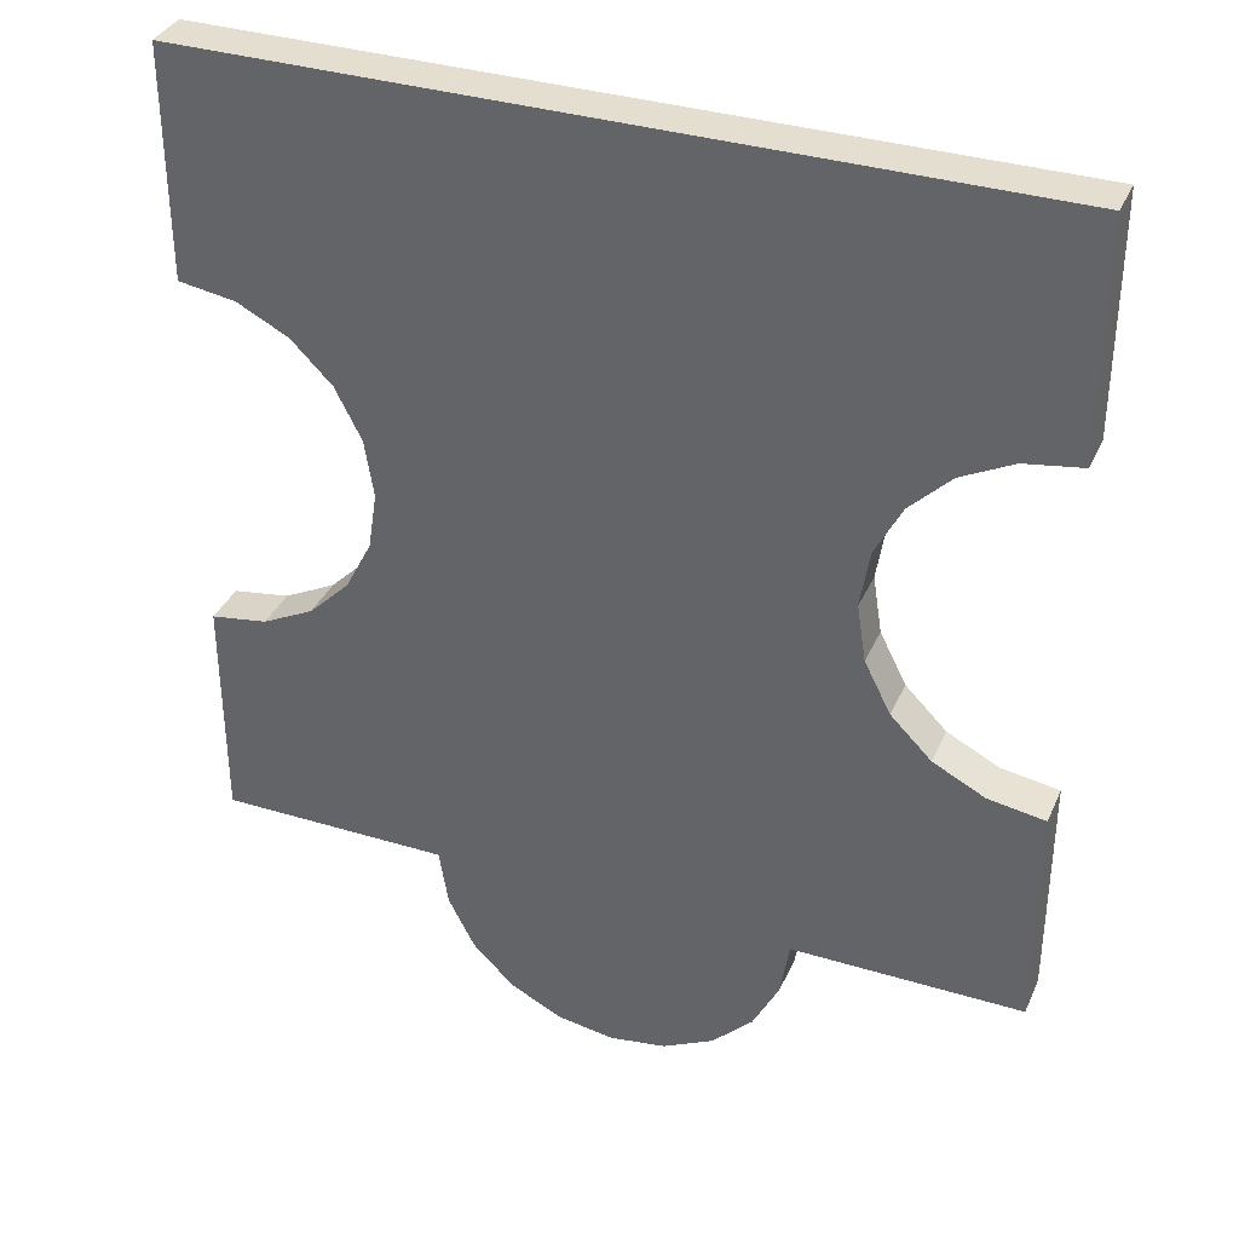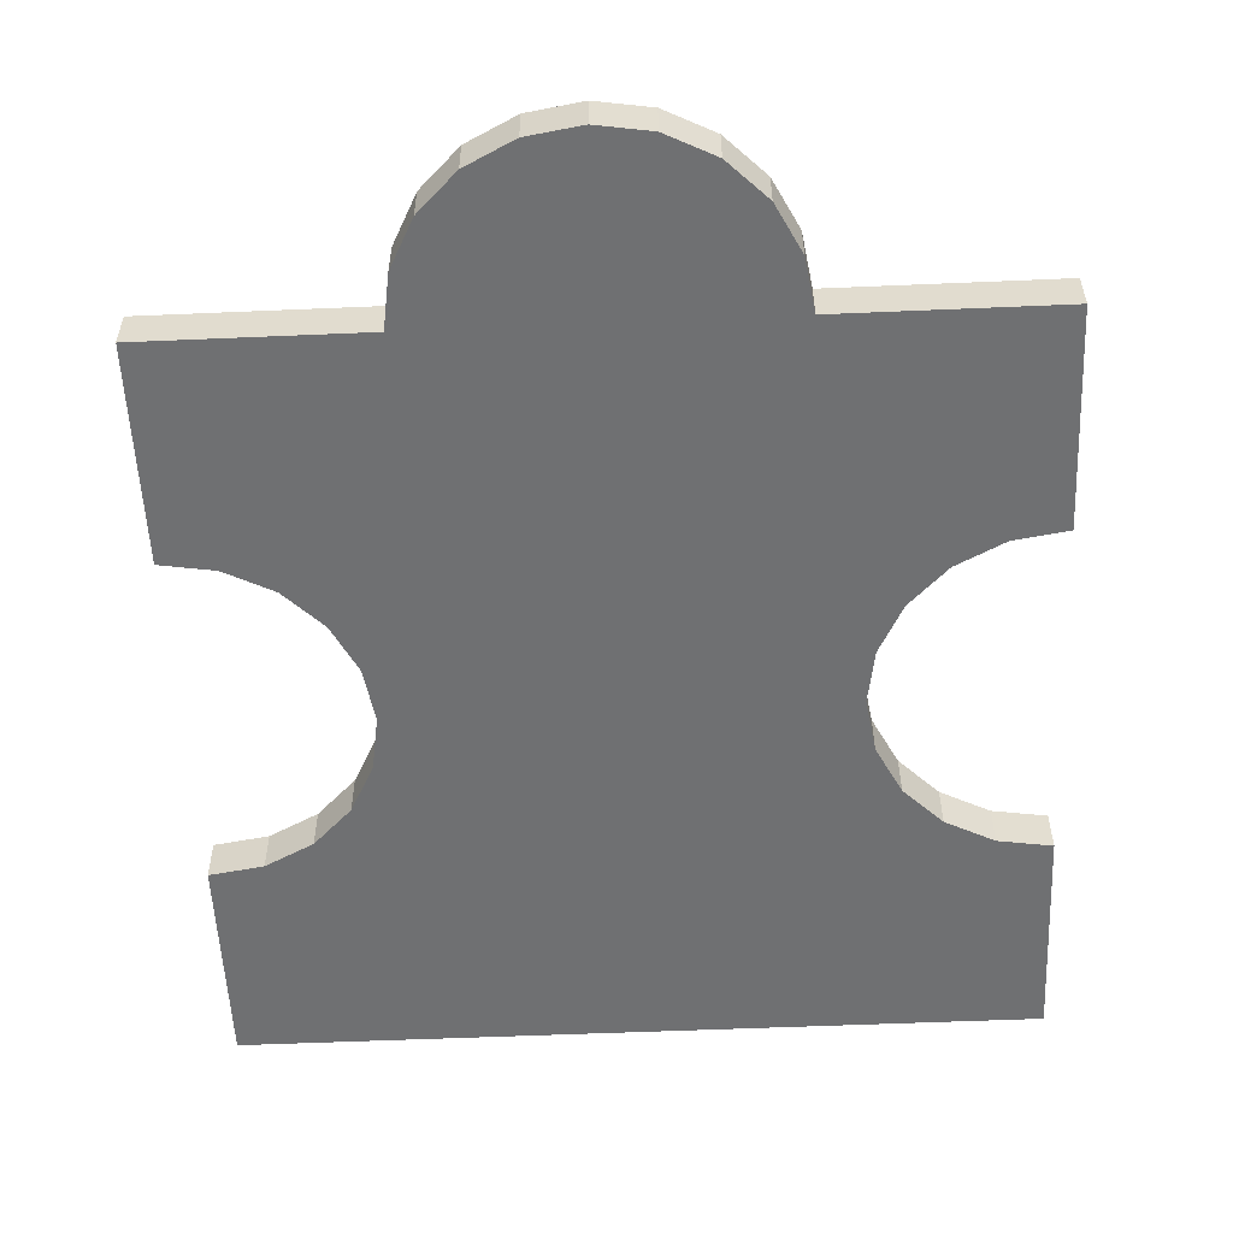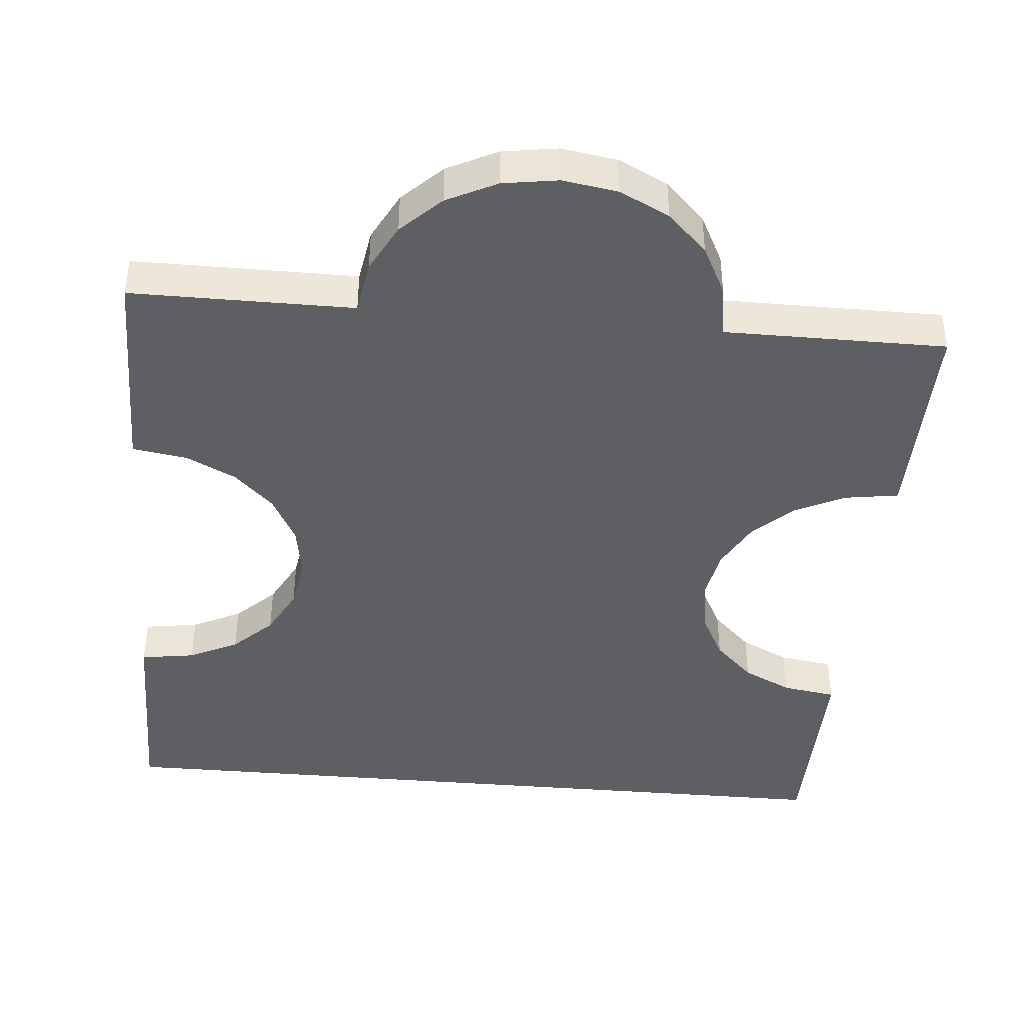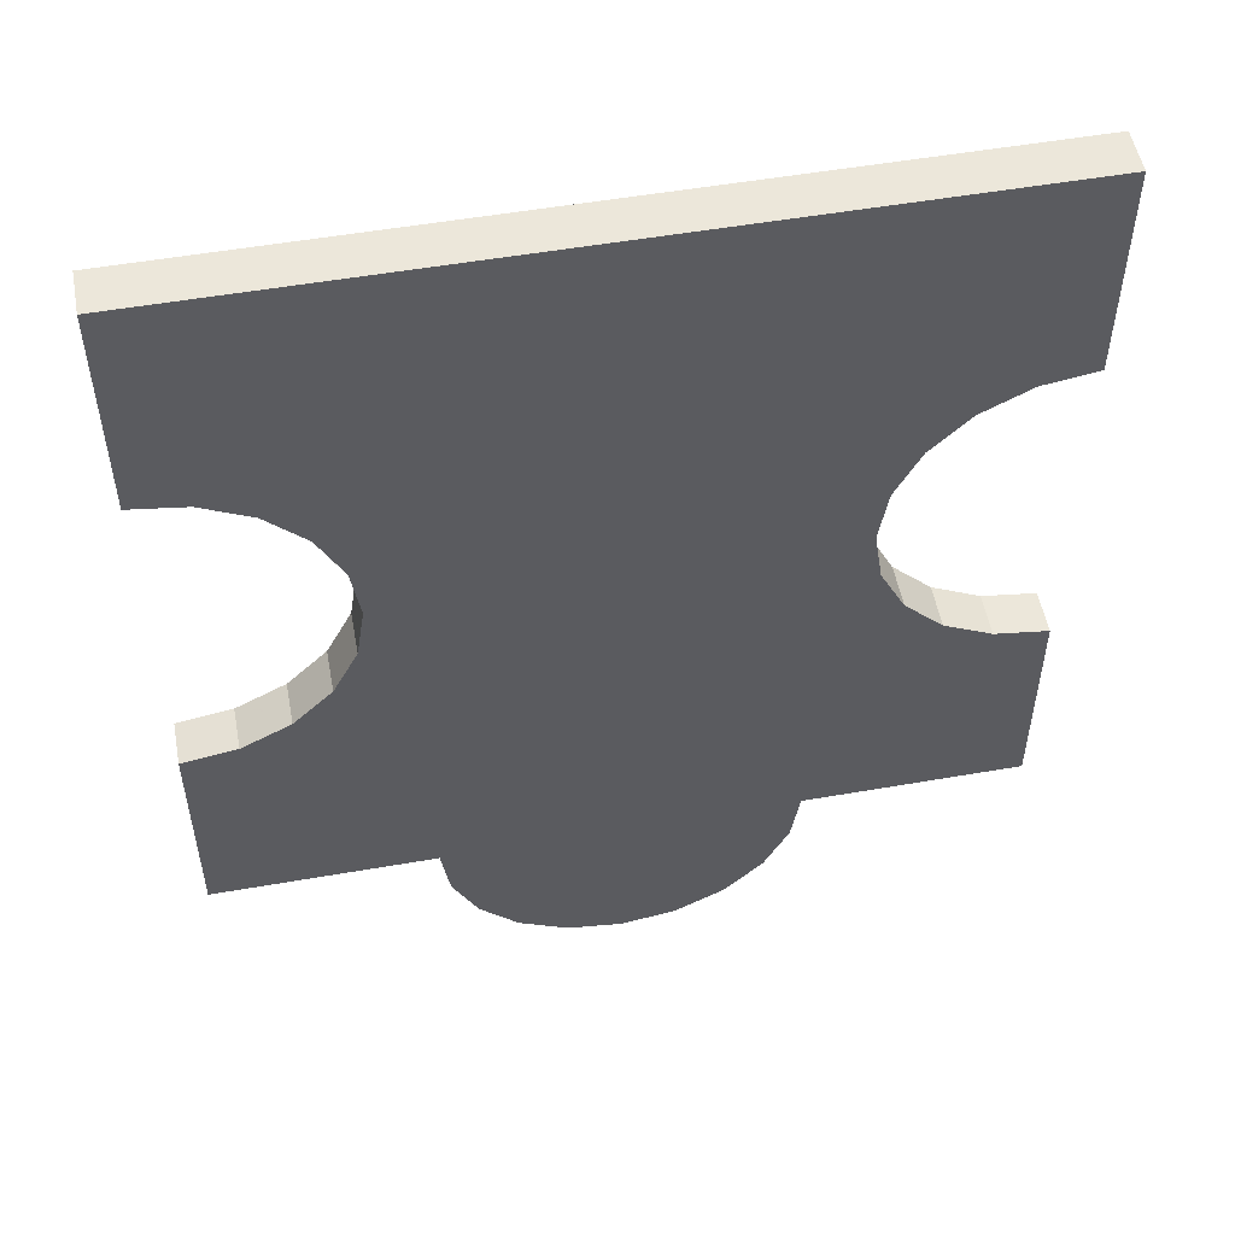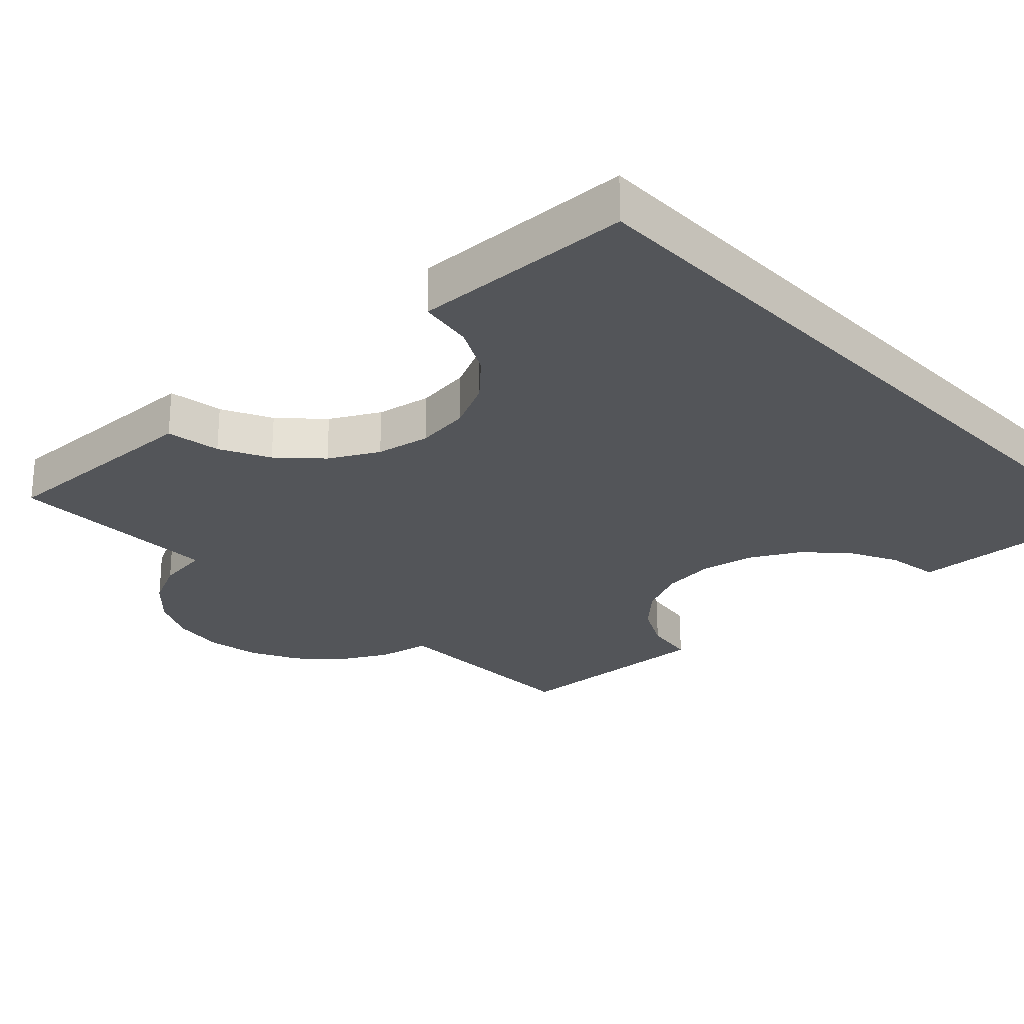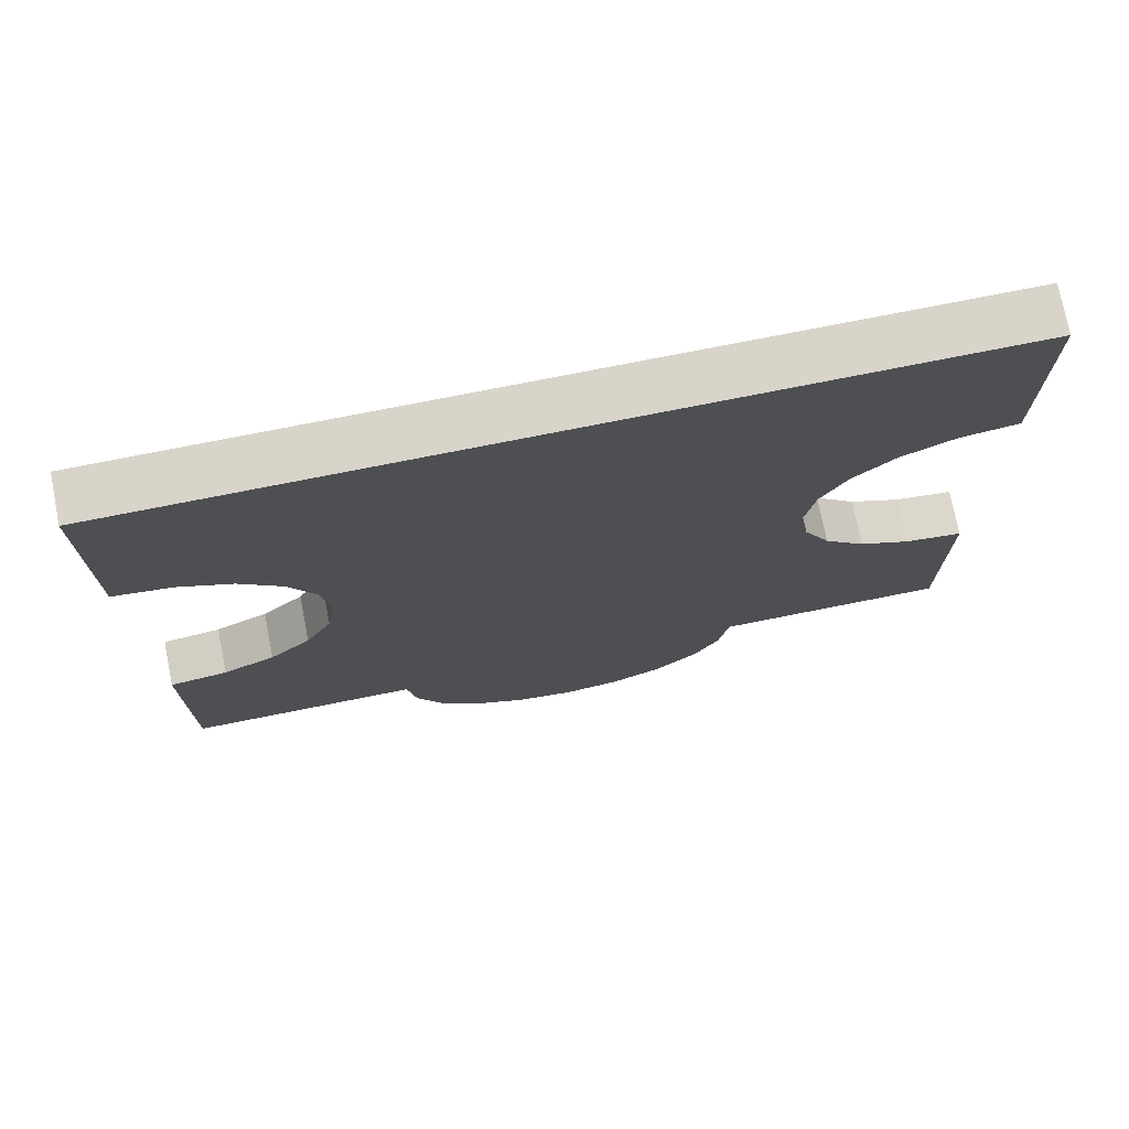
<metadata>
{"format":"obj","ext":"obj","renderer":"f3d","projection":"perspective","resolution":1024,"background":"white","views":[{"elev":35.9,"azim":-158.2,"up":"+Y"},{"elev":-54.8,"azim":2.6,"up":"+Z"},{"elev":-40.8,"azim":-5.2,"up":"+Z"},{"elev":53.0,"azim":169.4,"up":"+Y"},{"elev":-24.5,"azim":132.6,"up":"+Z"},{"elev":75.1,"azim":-11.2,"up":"+Y"}]}
</metadata>
<code>
o obj_0
v 43 		-84 		1
v 43 		-84 		1.821e-14
v 43 		-89 		1.821e-14
v 43 		-89 		1
v 43 		-97 		1
v 43 		-97 		1.821e-14
v 43 		-102 		1.821e-14
v 43 		-102 		1
v 44.24 		-89.19 		1
v 44.24 		-96.81 		1
v 53.61 		-98.38 		1.821e-14
v 54.35 		-98.76 		1.821e-14
v 55.24 		-99.65 		1.821e-14
v 55.8 		-100.8 		1.821e-14
v 56 		-102 		1.821e-14
v 55.8 		-103.2 		1.821e-14
v 55.24 		-104.4 		1.821e-14
v 59.76 		-89.19 		1
v 54.35 		-105.2 		1.821e-14
v 61 		-89 		1
v 53.24 		-105.8 		1.821e-14
v 57.76 		-90.65 		1.821e-14
v 44.24 		-89.19 		1.821e-14
v 57.19 		-91.76 		1.821e-14
v 45.35 		-89.76 		1
v 61 		-84 		1
v 58.65 		-89.76 		1.821e-14
v 59.76 		-89.19 		1.821e-14
v 61 		-97 		1
v 44.24 		-96.81 		1.821e-14
v 61 		-102 		1
v 61 		-89 		1.821e-14
v 61 		-84 		1.821e-14
v 57 		-93 		1
v 45.35 		-89.76 		1.821e-14
v 56 		-102 		1
v 53.24 		-105.8 		1
v 46.24 		-90.65 		1.821e-14
v 46.24 		-90.65 		1
v 46.81 		-91.76 		1.821e-14
v 46.81 		-91.76 		1
v 61 		-97 		1.821e-14
v 61 		-102 		1.821e-14
v 50.39 		-98.38 		1.821e-14
v 49.65 		-98.76 		1.821e-14
v 47 		-93 		1.821e-14
v 47 		-93 		1
v 48.76 		-99.65 		1.821e-14
v 46.81 		-94.24 		1
v 57 		-93 		1.821e-14
v 46.81 		-94.24 		1.821e-14
v 48.2 		-100.8 		1.821e-14
v 46.24 		-95.35 		1
v 46.24 		-95.35 		1.821e-14
v 52 		-98 		1.821e-14
v 45.35 		-96.24 		1
v 48 		-102 		1.821e-14
v 45.35 		-96.24 		1.821e-14
v 53.24 		-98.2 		1.821e-14
v 52 		-106 		1.821e-14
v 50.76 		-105.8 		1.821e-14
v 49.65 		-105.2 		1.821e-14
v 48.76 		-104.4 		1.821e-14
v 48.2 		-103.2 		1.821e-14
v 59.76 		-96.81 		1.821e-14
v 50.76 		-98.2 		1.821e-14
v 58.65 		-96.24 		1.821e-14
v 57.76 		-95.35 		1.821e-14
v 57.19 		-94.24 		1.821e-14
v 59.76 		-96.81 		1
v 48 		-102 		1
v 54.35 		-105.2 		1
v 55.24 		-104.4 		1
v 55.8 		-103.2 		1
v 58.65 		-96.24 		1
v 57.76 		-95.35 		1
v 57.19 		-94.24 		1
v 57.19 		-91.76 		1
v 57.76 		-90.65 		1
v 58.65 		-89.76 		1
v 52 		-106 		1
v 48.2 		-103.2 		1
v 52 		-98 		1
v 48.76 		-104.4 		1
v 53.24 		-98.2 		1
v 53.61 		-98.38 		1
v 49.65 		-105.2 		1
v 50.76 		-105.8 		1
v 50.76 		-98.2 		1
v 50.39 		-98.38 		1
v 55.8 		-100.8 		1
v 55.24 		-99.65 		1
v 54.35 		-98.76 		1
v 49.65 		-98.76 		1
v 48.76 		-99.65 		1
v 48.2 		-100.8 		1
g group_14900002
f 1 2 3
f 1 3 4
f 5 6 7
f 5 7 8
f 20 26 18
f 5 8 10
f 23 9 4
f 23 4 3
f 55 51 69
f 23 25 9
f 22 24 40
f 10 58 30
f 70 91 31
f 29 70 31
f 10 30 6
f 10 6 5
f 32 28 33
f 78 47 34
f 36 31 91
f 35 25 23
f 18 28 32
f 18 32 20
f 38 39 25
f 38 25 35
f 39 26 25
f 13 44 12
f 14 44 13
f 15 44 14
f 16 44 15
f 17 44 16
f 19 44 17
f 21 44 19
f 40 41 39
f 40 39 38
f 45 48 58
f 47 78 41
f 46 47 41
f 46 41 40
f 28 27 33
f 59 55 69
f 13 12 67
f 51 49 47
f 51 47 46
f 52 30 48
f 54 53 49
f 54 49 51
f 11 59 69
f 40 38 22
f 66 51 55
f 36 15 43
f 36 43 31
f 58 56 53
f 58 53 54
f 24 50 46
f 50 69 46
f 58 10 56
f 10 8 96
f 54 51 45
f 62 63 61
f 63 64 61
f 60 61 64
f 60 64 57
f 60 57 52
f 48 21 52
f 45 21 48
f 44 21 45
f 11 12 44
f 60 52 21
f 26 1 25
f 41 79 39
f 4 9 1
f 42 43 65
f 15 14 43
f 33 26 20
f 33 20 32
f 3 2 23
f 42 29 31
f 42 31 43
f 53 94 49
f 89 83 49
f 65 43 14
f 14 13 65
f 71 96 8
f 95 94 56
f 53 56 94
f 67 65 13
f 21 19 72
f 21 72 37
f 19 17 73
f 19 73 72
f 58 54 45
f 75 92 70
f 55 59 66
f 59 11 66
f 44 66 11
f 76 93 75
f 68 67 12
f 65 70 29
f 65 29 42
f 69 68 12
f 12 11 69
f 34 47 77
f 77 93 76
f 67 75 70
f 67 70 65
f 66 44 51
f 78 79 41
f 51 46 69
f 68 76 75
f 68 75 67
f 44 45 51
f 79 80 39
f 69 77 76
f 69 76 68
f 77 69 50
f 77 50 34
f 38 35 33
f 33 35 2
f 23 2 35
f 24 78 34
f 24 34 50
f 18 26 80
f 26 39 80
f 22 79 78
f 22 78 24
f 46 40 24
f 33 27 38
f 27 22 38
f 22 80 79
f 17 16 74
f 17 74 73
f 27 80 22
f 28 18 80
f 28 80 27
f 6 30 7
f 58 48 30
f 30 52 7
f 57 7 52
f 16 15 36
f 16 36 74
f 8 7 57
f 8 57 71
f 21 37 60
f 81 60 37
f 1 26 2
f 71 57 64
f 71 64 82
f 9 25 1
f 89 49 90
f 49 77 47
f 64 63 84
f 64 84 82
f 33 2 26
f 63 62 87
f 63 87 84
f 86 77 85
f 93 77 86
f 92 75 93
f 85 77 83
f 61 88 87
f 61 87 62
f 83 77 49
f 60 81 88
f 60 88 61
f 90 37 89
f 85 83 37
f 89 37 83
f 91 70 92
f 86 37 93
f 92 93 37
f 91 92 37
f 86 85 37
f 36 91 37
f 72 74 37
f 73 74 72
f 36 37 74
f 90 49 94
f 56 10 95
f 96 95 10
f 37 90 81
f 88 81 90
f 88 90 94
f 88 94 95
f 88 95 96
f 88 96 71
f 88 71 82
f 88 82 84
f 88 84 87

</code>
